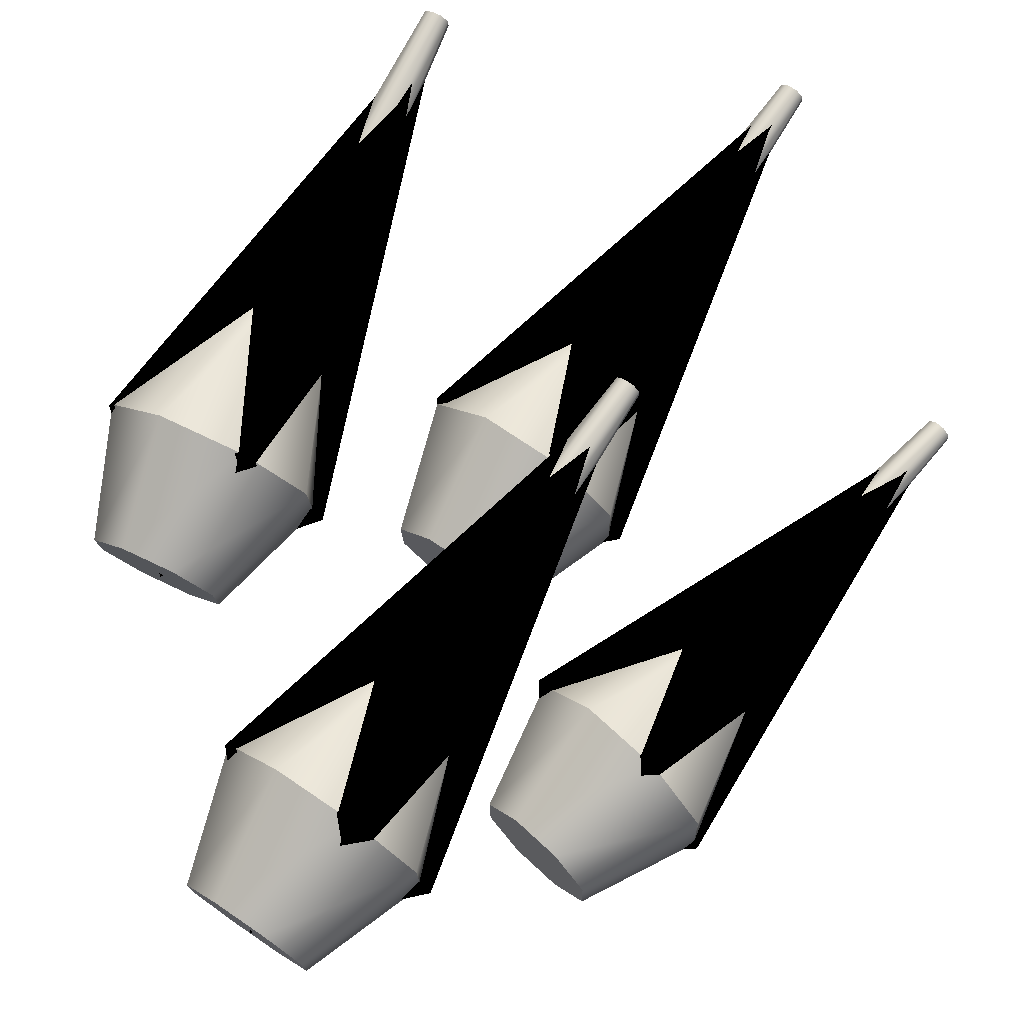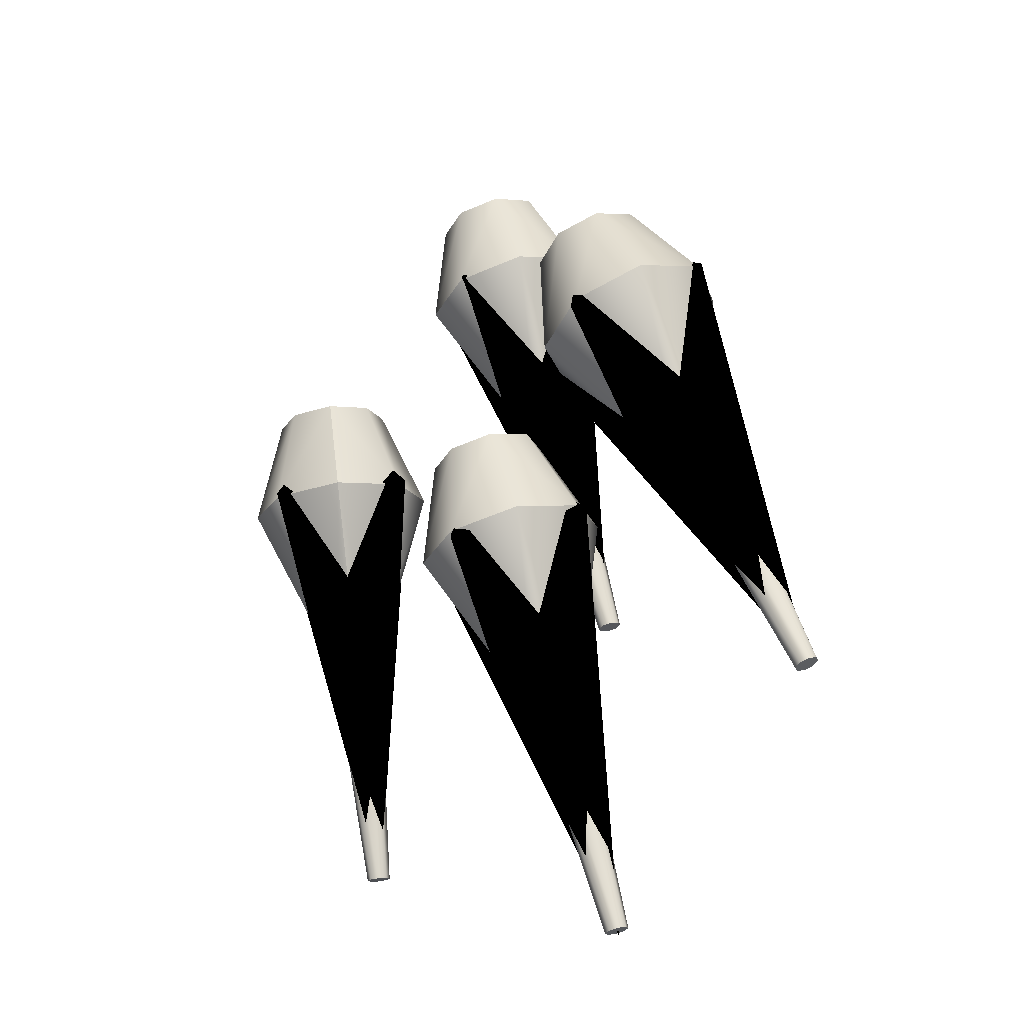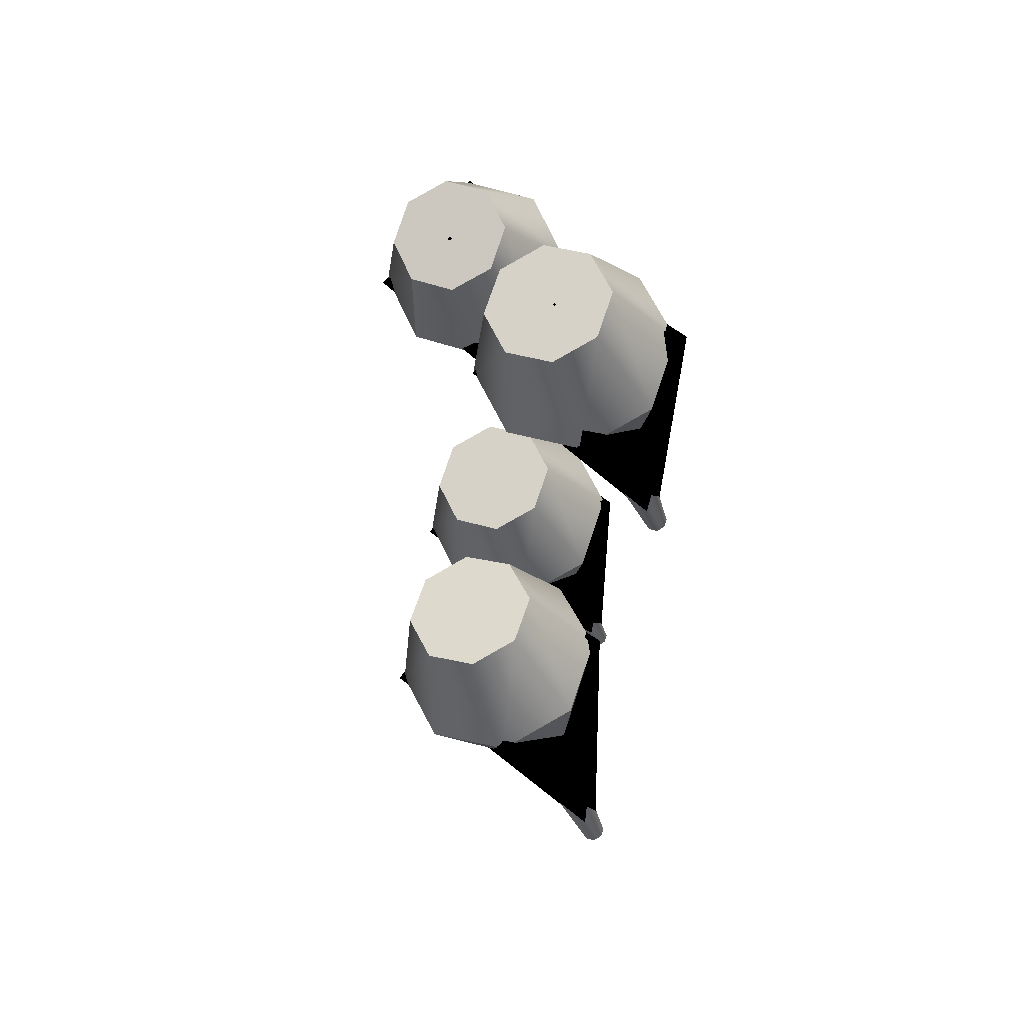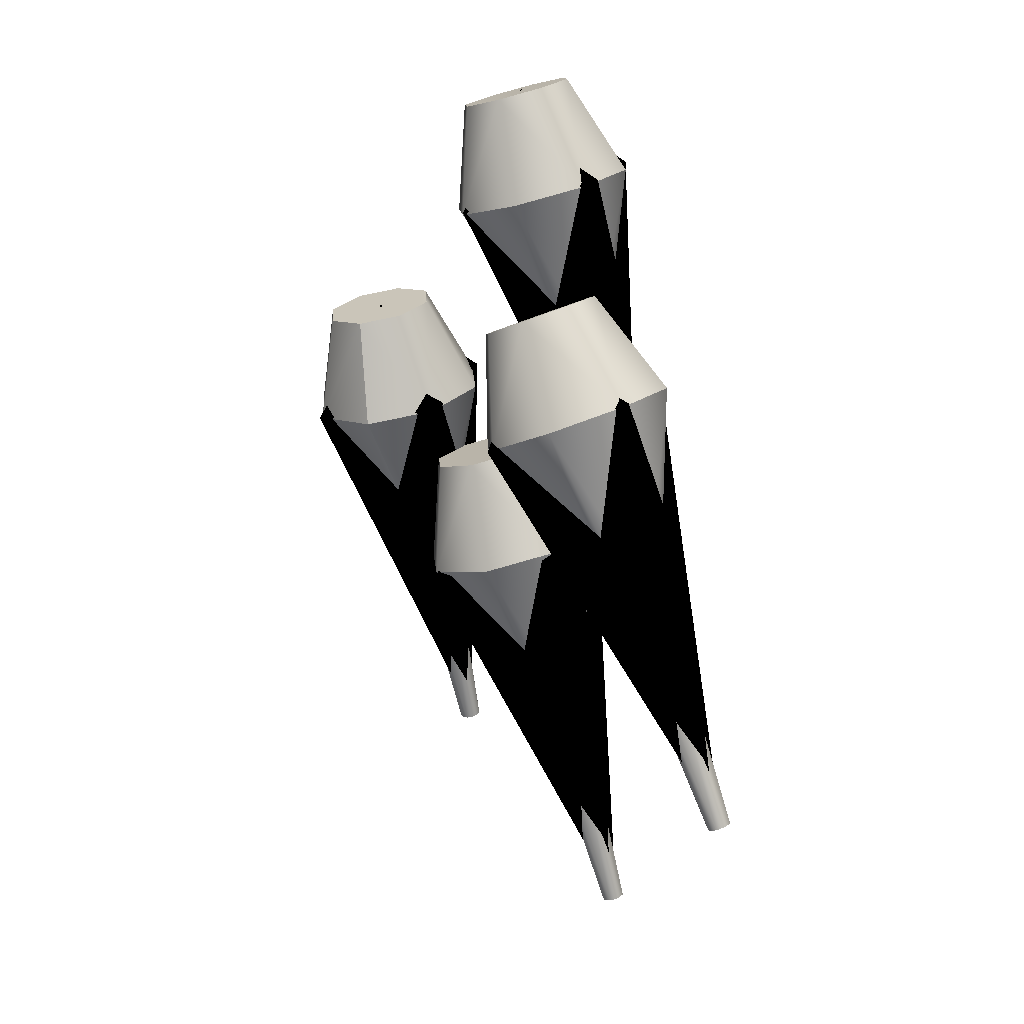
<metadata>
{"format":"obj","ext":"obj","renderer":"f3d","projection":"perspective","resolution":1024,"background":"white","views":[{"elev":64.0,"azim":-157.5,"up":"+Z"},{"elev":-30.1,"azim":-164.1,"up":"+Y"},{"elev":74.0,"azim":-120.5,"up":"+Y"},{"elev":14.4,"azim":-143.3,"up":"+Y"}]}
</metadata>
<code>
o model_011
v 60.19 12.38 -66.02
v 62.17 11.68 -67.76
v 60.06 12.84 -63.33
v 61.85 12.78 -61.27
v 64.52 12.24 -61.05
v 66.5 11.53 -62.79
v 66.63 11.07 -65.48
v 64.83 11.13 -67.54
v 60.42 -5.054 -63.17
v 64.44 4.382 -68.55
v 61.23 -5.081 -62.23
v 67.39 4.283 -65.17
v 67.16 5.036 -60.76
v 61.17 -4.873 -61.01
v 60.27 -4.551 -60.22
v 63.92 6.197 -57.9
v 59.06 -4.304 -60.32
v 59.55 7.086 -58.27
v 58.24 -4.277 -61.25
v 56.6 7.184 -61.64
v 58.3 -4.486 -62.48
v 56.82 6.431 -66.05
v 60.07 5.27 -68.92
v 59.2 -4.808 -63.27
v 60.42 -5.054 -63.17
v 64.44 4.382 -68.55
v 64.44 4.382 -68.55
v 64.83 11.13 -67.54
v 67.39 4.283 -65.17
v 66.63 11.07 -65.48
v 66.5 11.53 -62.79
v 67.16 5.036 -60.76
v 63.92 6.197 -57.9
v 64.52 12.24 -61.05
v 59.55 7.086 -58.27
v 61.85 12.78 -61.27
v 56.6 7.184 -61.64
v 60.06 12.84 -63.33
v 56.82 6.431 -66.05
v 60.19 12.38 -66.02
v 62.17 11.68 -67.76
v 60.07 5.27 -68.92
v 64.44 4.382 -68.55
v 64.83 11.13 -67.54
v 60.42 -5.054 -63.17
v 56.84 -19.64 -60.02
v 61.23 -5.081 -62.23
v 57.2 -19.65 -59.6
v 61.17 -4.873 -61.01
v 57.18 -19.55 -59.05
v 60.27 -4.551 -60.22
v 56.77 -19.41 -58.69
v 56.23 -19.3 -58.74
v 59.06 -4.304 -60.32
v 55.86 -19.29 -59.16
v 58.24 -4.277 -61.25
v 58.3 -4.486 -62.48
v 55.89 -19.38 -59.71
v 56.29 -19.52 -60.06
v 59.2 -4.808 -63.27
v 60.42 -5.054 -63.17
v 56.84 -19.64 -60.02
v 57.2 -19.65 -59.6
v 56.84 -19.64 -60.02
v 57.18 -19.55 -59.05
v 56.77 -19.41 -58.69
v 56.23 -19.3 -58.74
v 55.86 -19.29 -59.16
v 55.89 -19.38 -59.71
v 56.29 -19.52 -60.06
v 50.4 0.8896 -76.84
v 52.25 0.02693 -78.66
v 50.34 1.147 -74.12
v 52.1 0.6474 -72.1
v 54.65 -0.3155 -71.95
v 56.5 -1.178 -73.76
v 56.56 -1.435 -76.48
v 54.8 -0.936 -78.51
v 47.93 -16.55 -75.39
v 53.37 -7.444 -80.04
v 48.73 -16.77 -74.46
v 56.26 -8.265 -76.72
v 56.15 -7.841 -72.26
v 48.7 -16.66 -73.23
v 47.86 -16.26 -72.4
v 53.12 -6.427 -69.28
v 46.7 -15.83 -72.47
v 48.94 -4.849 -69.53
v 45.9 -15.6 -73.39
v 46.05 -4.028 -72.85
v 45.93 -15.72 -74.63
v 46.16 -4.452 -77.31
v 49.19 -5.865 -80.3
v 46.77 -16.11 -75.45
v 47.93 -16.55 -75.39
v 53.37 -7.444 -80.04
v 53.37 -7.444 -80.04
v 54.8 -0.936 -78.51
v 56.26 -8.265 -76.72
v 56.56 -1.435 -76.48
v 56.5 -1.178 -73.76
v 56.15 -7.841 -72.26
v 53.12 -6.427 -69.28
v 54.65 -0.3155 -71.95
v 48.94 -4.849 -69.53
v 52.1 0.6474 -72.1
v 46.05 -4.028 -72.85
v 50.34 1.147 -74.12
v 46.16 -4.452 -77.31
v 50.4 0.8896 -76.84
v 52.25 0.02693 -78.66
v 49.19 -5.865 -80.3
v 53.37 -7.444 -80.04
v 54.8 -0.936 -78.51
v 47.93 -16.55 -75.39
v 42.14 -30.61 -73.36
v 48.73 -16.77 -74.46
v 42.49 -30.71 -72.94
v 48.7 -16.66 -73.23
v 42.48 -30.66 -72.39
v 47.86 -16.26 -72.4
v 42.11 -30.48 -72.02
v 41.59 -30.28 -72.05
v 46.7 -15.83 -72.47
v 41.23 -30.18 -72.47
v 45.9 -15.6 -73.39
v 45.93 -15.72 -74.63
v 41.24 -30.23 -73.02
v 41.62 -30.41 -73.39
v 46.77 -16.11 -75.45
v 47.93 -16.55 -75.39
v 42.14 -30.61 -73.36
v 42.49 -30.71 -72.94
v 42.14 -30.61 -73.36
v 42.48 -30.66 -72.39
v 42.11 -30.48 -72.02
v 41.59 -30.28 -72.05
v 41.23 -30.18 -72.47
v 41.24 -30.23 -73.02
v 41.62 -30.41 -73.39
v 59.27 -10.24 -70.18
v 61.24 -10.95 -71.92
v 59.13 -9.782 -67.49
v 60.93 -9.841 -65.43
v 63.59 -10.38 -65.21
v 65.57 -11.09 -66.95
v 65.7 -11.55 -69.64
v 63.91 -11.49 -71.7
v 59.49 -27.68 -67.33
v 63.52 -18.24 -72.71
v 60.31 -27.71 -66.39
v 66.46 -18.34 -69.33
v 66.24 -17.59 -64.92
v 60.25 -27.5 -65.17
v 59.35 -27.18 -64.38
v 63 -16.43 -62.06
v 58.14 -26.93 -64.48
v 58.63 -15.54 -62.43
v 57.32 -26.9 -65.41
v 55.68 -15.44 -65.8
v 57.38 -27.11 -66.64
v 55.9 -16.19 -70.21
v 59.14 -17.35 -73.08
v 58.28 -27.43 -67.43
v 59.49 -27.68 -67.33
v 63.52 -18.24 -72.71
v 63.52 -18.24 -72.71
v 63.91 -11.49 -71.7
v 66.46 -18.34 -69.33
v 65.7 -11.55 -69.64
v 65.57 -11.09 -66.95
v 66.24 -17.59 -64.92
v 63 -16.43 -62.06
v 63.59 -10.38 -65.21
v 58.63 -15.54 -62.43
v 60.93 -9.841 -65.43
v 55.68 -15.44 -65.8
v 59.13 -9.782 -67.49
v 55.9 -16.19 -70.21
v 59.27 -10.24 -70.18
v 61.24 -10.95 -71.92
v 59.14 -17.35 -73.08
v 63.52 -18.24 -72.71
v 63.91 -11.49 -71.7
v 59.49 -27.68 -67.33
v 55.91 -42.26 -64.18
v 60.31 -27.71 -66.39
v 56.28 -42.27 -63.76
v 60.25 -27.5 -65.17
v 56.25 -42.18 -63.21
v 59.35 -27.18 -64.38
v 55.85 -42.03 -62.85
v 55.31 -41.92 -62.9
v 58.14 -26.93 -64.48
v 54.94 -41.91 -63.32
v 57.32 -26.9 -65.41
v 57.38 -27.11 -66.64
v 54.97 -42.01 -63.87
v 55.37 -42.15 -64.22
v 58.28 -27.43 -67.43
v 59.49 -27.68 -67.33
v 55.91 -42.26 -64.18
v 56.28 -42.27 -63.76
v 55.91 -42.26 -64.18
v 56.25 -42.18 -63.21
v 55.85 -42.03 -62.85
v 55.31 -41.92 -62.9
v 54.94 -41.91 -63.32
v 54.97 -42.01 -63.87
v 55.37 -42.15 -64.22
v 77.57 -10.62 -67.66
v 73.12 -10.45 -68.1
v 74.99 -20.11 -61.54
v 73.76 -20.07 -61.66
v 74.99 -20.11 -61.54
v 77.57 -10.62 -67.66
v 75.79 -19.94 -60.61
v 80.46 -9.999 -64.3
v 80.08 -8.942 -59.96
v 75.69 -19.65 -59.4
v 74.74 -19.41 -58.64
v 76.67 -8.073 -57.19
v 73.51 -19.36 -58.76
v 72.21 -7.903 -57.63
v 72.71 -19.53 -59.69
v 69.32 -8.528 -60.99
v 72.81 -19.82 -60.89
v 69.7 -9.585 -65.33
v 73.12 -10.45 -68.1
v 73.76 -20.07 -61.66
v 73.12 -10.45 -68.1
v 77.57 -10.62 -67.66
v 74.19 -3.729 -67.46
v 76.91 -3.834 -67.2
v 74.03 -34.7 -56.81
v 73.67 -34.78 -57.23
v 73.98 -34.57 -56.27
v 73.56 -34.46 -55.93
v 73 -34.44 -55.98
v 72.65 -34.52 -56.4
v 72.69 -34.65 -56.94
v 73.12 -34.75 -57.28
v 72.11 -3.2 -65.77
v 74.19 -3.729 -67.46
v 71.88 -2.556 -63.13
v 73.64 -2.174 -61.08
v 76.36 -2.278 -60.82
v 78.44 -2.808 -62.5
v 78.67 -3.452 -65.14
v 76.91 -3.834 -67.2
v 73.12 -10.45 -68.1
v 74.19 -3.729 -67.46
v 69.7 -9.585 -65.33
v 72.11 -3.2 -65.77
v 71.88 -2.556 -63.13
v 69.32 -8.528 -60.99
v 73.64 -2.174 -61.08
v 72.21 -7.903 -57.63
v 76.36 -2.278 -60.82
v 76.67 -8.073 -57.19
v 78.44 -2.808 -62.5
v 80.08 -8.942 -59.96
v 80.46 -9.999 -64.3
v 78.67 -3.452 -65.14
v 76.91 -3.834 -67.2
v 77.57 -10.62 -67.66
v 73.67 -34.78 -57.23
v 74.99 -20.11 -61.54
v 73.12 -34.75 -57.28
v 73.76 -20.07 -61.66
v 72.81 -19.82 -60.89
v 72.69 -34.65 -56.94
v 72.65 -34.52 -56.4
v 72.71 -19.53 -59.69
v 73.51 -19.36 -58.76
v 73 -34.44 -55.98
v 74.74 -19.41 -58.64
v 73.56 -34.46 -55.93
v 73.98 -34.57 -56.27
v 75.69 -19.65 -59.4
v 74.03 -34.7 -56.81
v 75.79 -19.94 -60.61
v 73.67 -34.78 -57.23
v 74.99 -20.11 -61.54
v 64.31 4.551 -68.69
v 63.06 12.16 -64.19
v 56.25 6.617 -65.94
v 59.22 7.273 -57.75
v 59.22 7.273 -57.75
v 56.25 6.617 -65.94
v 56.59 -19.36 -59.38
v 64.31 4.551 -68.69
v 59.22 7.273 -57.75
v 67.25 5.203 -60.5
v 63.06 12.16 -64.19
v 64.31 4.551 -68.69
v 64.31 4.551 -68.69
v 67.25 5.203 -60.5
v 56.59 -19.36 -59.38
v 59.22 7.273 -57.75
v 53.53 -7.531 -80.31
v 53.53 -0.1606 -75.25
v 45.91 -4.309 -77.38
v 48.88 -4.758 -69.12
v 48.88 -4.758 -69.12
v 56.5 -7.98 -72.06
v 53.53 -0.1606 -75.25
v 53.53 -7.531 -80.31
v 53.53 -7.531 -80.31
v 56.5 -7.98 -72.06
v 41.75 -30.38 -72.62
v 48.88 -4.758 -69.12
v 48.88 -4.758 -69.12
v 45.91 -4.309 -77.38
v 41.75 -30.38 -72.62
v 53.53 -7.531 -80.31
v 63.41 -18.58 -73
v 62.19 -10.9 -68.56
v 55.34 -16.41 -70.25
v 58.34 -15.66 -62.09
v 58.34 -15.66 -62.09
v 55.34 -16.41 -70.25
v 55.53 -42.31 -63.28
v 63.41 -18.58 -73
v 58.34 -15.66 -62.09
v 66.38 -17.83 -64.81
v 62.19 -10.9 -68.56
v 63.41 -18.58 -73
v 63.41 -18.58 -73
v 66.38 -17.83 -64.81
v 55.53 -42.31 -63.28
v 58.34 -15.66 -62.09
v 77.5 -10.58 -68.06
v 75.06 -2.885 -64.25
v 69.19 -9.484 -65.62
v 71.88 -7.703 -57.47
v 71.88 -7.703 -57.47
v 80.19 -8.797 -59.94
v 75.06 -2.885 -64.25
v 77.5 -10.58 -68.06
v 77.5 -10.58 -68.06
v 80.19 -8.797 -59.94
v 73.19 -34.47 -56.75
v 71.88 -7.703 -57.47
v 71.88 -7.703 -57.47
v 69.19 -9.484 -65.62
v 73.19 -34.47 -56.75
v 77.5 -10.58 -68.06
g surface_000
f 1 3 2
f 3 4 2
f 4 5 2
f 5 6 2
f 6 7 2
f 2 7 8
f 8 8 9
f 9 10 9
f 9 10 11
f 10 12 11
f 12 13 11
f 11 13 14
f 14 13 15
f 13 16 15
f 15 16 17
f 16 18 17
f 17 18 19
f 18 20 19
f 19 20 21
f 20 22 21
f 22 23 21
f 21 23 24
f 24 23 25
f 23 26 25
f 26 27 26
f 27 28 27
f 27 28 29
f 28 30 29
f 30 31 29
f 29 31 32
f 32 31 33
f 31 34 33
f 33 34 35
f 34 36 35
f 35 36 37
f 36 38 37
f 37 38 39
f 38 40 39
f 40 41 39
f 39 41 42
f 42 41 43
f 41 44 43
f 44 45 44
f 45 45 46
f 45 47 46
f 46 47 48
f 47 49 48
f 48 49 50
f 49 51 50
f 50 51 52
f 52 51 53
f 51 54 53
f 53 54 55
f 54 56 55
f 56 57 55
f 55 57 58
f 58 57 59
f 57 60 59
f 60 61 59
f 59 61 62
f 62 62 63
f 63 63 64
f 63 65 64
f 65 66 64
f 66 67 64
f 67 68 64
f 68 69 64
f 64 69 70
f 70 70 71
f 71 71 72
f 71 73 72
f 73 74 72
f 74 75 72
f 75 76 72
f 76 77 72
f 72 77 78
f 78 78 79
f 79 80 79
f 79 80 81
f 80 82 81
f 82 83 81
f 81 83 84
f 84 83 85
f 83 86 85
f 85 86 87
f 86 88 87
f 87 88 89
f 88 90 89
f 89 90 91
f 90 92 91
f 92 93 91
f 91 93 94
f 94 93 95
f 93 96 95
f 96 97 96
f 97 98 97
f 97 98 99
f 98 100 99
f 100 101 99
f 99 101 102
f 102 101 103
f 101 104 103
f 103 104 105
f 104 106 105
f 105 106 107
f 106 108 107
f 107 108 109
f 108 110 109
f 110 111 109
f 109 111 112
f 112 111 113
f 111 114 113
f 114 115 114
f 115 115 116
f 115 117 116
f 116 117 118
f 117 119 118
f 118 119 120
f 119 121 120
f 120 121 122
f 122 121 123
f 121 124 123
f 123 124 125
f 124 126 125
f 126 127 125
f 125 127 128
f 128 127 129
f 127 130 129
f 130 131 129
f 129 131 132
f 132 132 133
f 133 133 134
f 133 135 134
f 135 136 134
f 136 137 134
f 137 138 134
f 138 139 134
f 134 139 140
f 140 140 141
f 141 141 142
f 141 143 142
f 143 144 142
f 144 145 142
f 145 146 142
f 146 147 142
f 142 147 148
f 148 148 149
f 149 150 149
f 149 150 151
f 150 152 151
f 152 153 151
f 151 153 154
f 154 153 155
f 153 156 155
f 155 156 157
f 156 158 157
f 157 158 159
f 158 160 159
f 159 160 161
f 160 162 161
f 162 163 161
f 161 163 164
f 164 163 165
f 163 166 165
f 166 167 166
f 167 168 167
f 167 168 169
f 168 170 169
f 170 171 169
f 169 171 172
f 172 171 173
f 171 174 173
f 173 174 175
f 174 176 175
f 175 176 177
f 176 178 177
f 177 178 179
f 178 180 179
f 180 181 179
f 179 181 182
f 182 181 183
f 181 184 183
f 184 185 184
f 185 185 186
f 185 187 186
f 186 187 188
f 187 189 188
f 188 189 190
f 189 191 190
f 190 191 192
f 192 191 193
f 191 194 193
f 193 194 195
f 194 196 195
f 196 197 195
f 195 197 198
f 198 197 199
f 197 200 199
f 200 201 199
f 199 201 202
f 202 202 203
f 203 203 204
f 203 205 204
f 205 206 204
f 206 207 204
f 207 208 204
f 208 209 204
f 204 209 210
f 210 210 211
f 211 211 212
f 211 213 212
f 212 213 214
f 214 214 215
f 215 216 215
f 215 216 217
f 216 218 217
f 218 219 217
f 217 219 220
f 220 219 221
f 219 222 221
f 221 222 223
f 222 224 223
f 223 224 225
f 224 226 225
f 225 226 227
f 226 228 227
f 228 229 227
f 227 229 230
f 230 230 231
f 231 231 232
f 231 233 232
f 232 233 234
f 234 234 235
f 235 235 236
f 235 237 236
f 237 238 236
f 238 239 236
f 239 240 236
f 240 241 236
f 236 241 242
f 242 242 243
f 243 243 244
f 243 245 244
f 245 246 244
f 246 247 244
f 247 248 244
f 248 249 244
f 244 249 250
f 250 250 251
f 251 251 252
f 251 253 252
f 252 253 254
f 254 253 255
f 253 256 255
f 255 256 257
f 256 258 257
f 257 258 259
f 258 260 259
f 259 260 261
f 260 262 261
f 262 263 261
f 261 263 264
f 264 263 265
f 263 266 265
f 266 267 266
f 267 267 268
f 267 269 268
f 268 269 270
f 270 269 271
f 269 272 271
f 272 273 271
f 271 273 274
f 274 273 275
f 273 276 275
f 275 276 277
f 276 278 277
f 278 279 277
f 277 279 280
f 279 281 280
f 280 281 282
f 281 283 282
f 283 284 282
g surface_001
f 285 287 286
f 286 287 288
f 288 288 289
f 289 290 289
f 289 290 291
f 290 292 291
f 292 293 292
f 293 294 293
f 293 294 295
f 294 296 295
f 296 297 296
f 297 298 297
f 297 298 299
f 298 300 299
f 300 301 300
f 301 301 302
f 301 303 302
f 302 303 304
f 304 304 305
f 305 306 305
f 305 306 307
f 306 308 307
f 308 309 308
f 309 310 309
f 309 310 311
f 310 312 311
f 312 313 312
f 313 314 313
f 313 314 315
f 314 316 315
f 316 317 316
f 317 317 318
f 317 319 318
f 318 319 320
f 320 320 321
f 321 322 321
f 321 322 323
f 322 324 323
f 324 325 324
f 325 326 325
f 325 326 327
f 326 328 327
f 328 329 328
f 329 330 329
f 329 330 331
f 330 332 331
f 332 333 332
f 333 333 334
f 333 335 334
f 334 335 336
f 336 336 337
f 337 338 337
f 337 338 339
f 338 340 339
f 340 341 340
f 341 342 341
f 341 342 343
f 342 344 343
f 344 345 344
f 345 346 345
f 345 346 347
f 346 348 347

</code>
